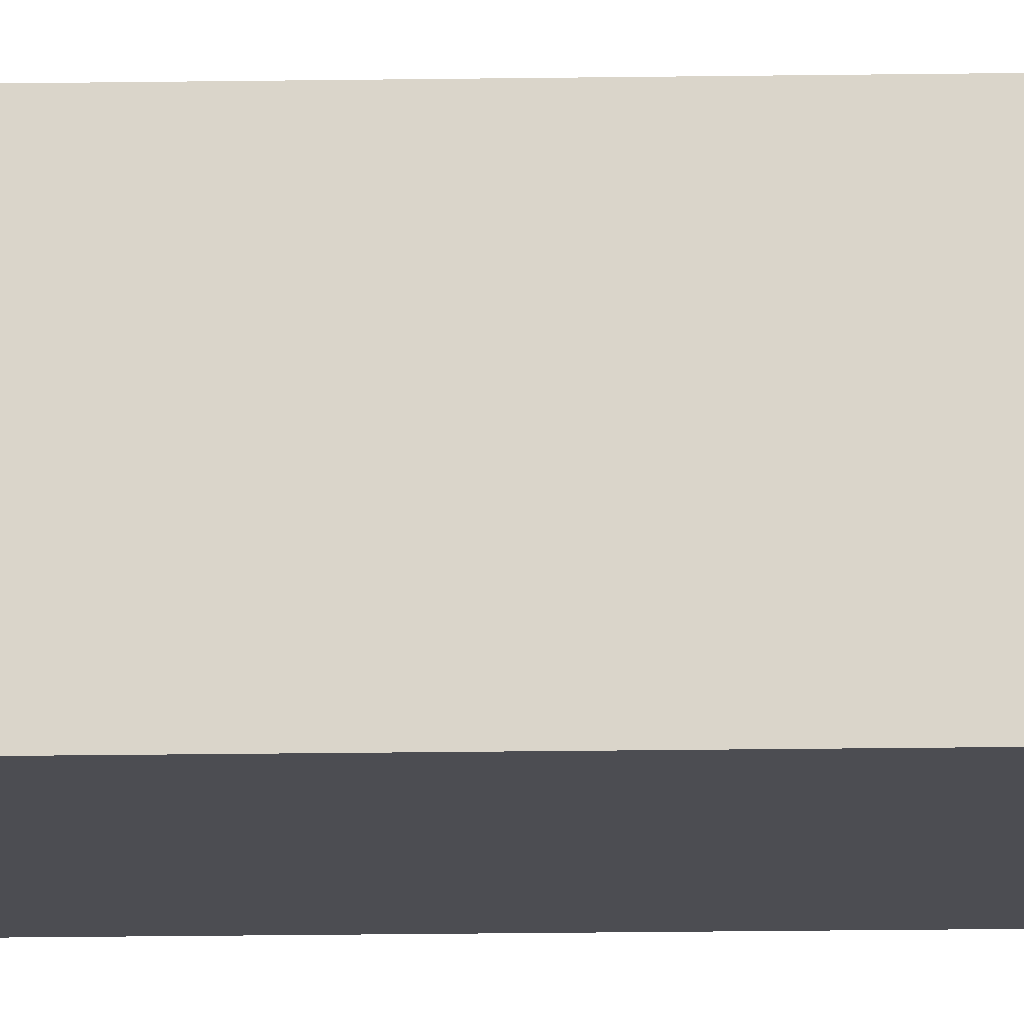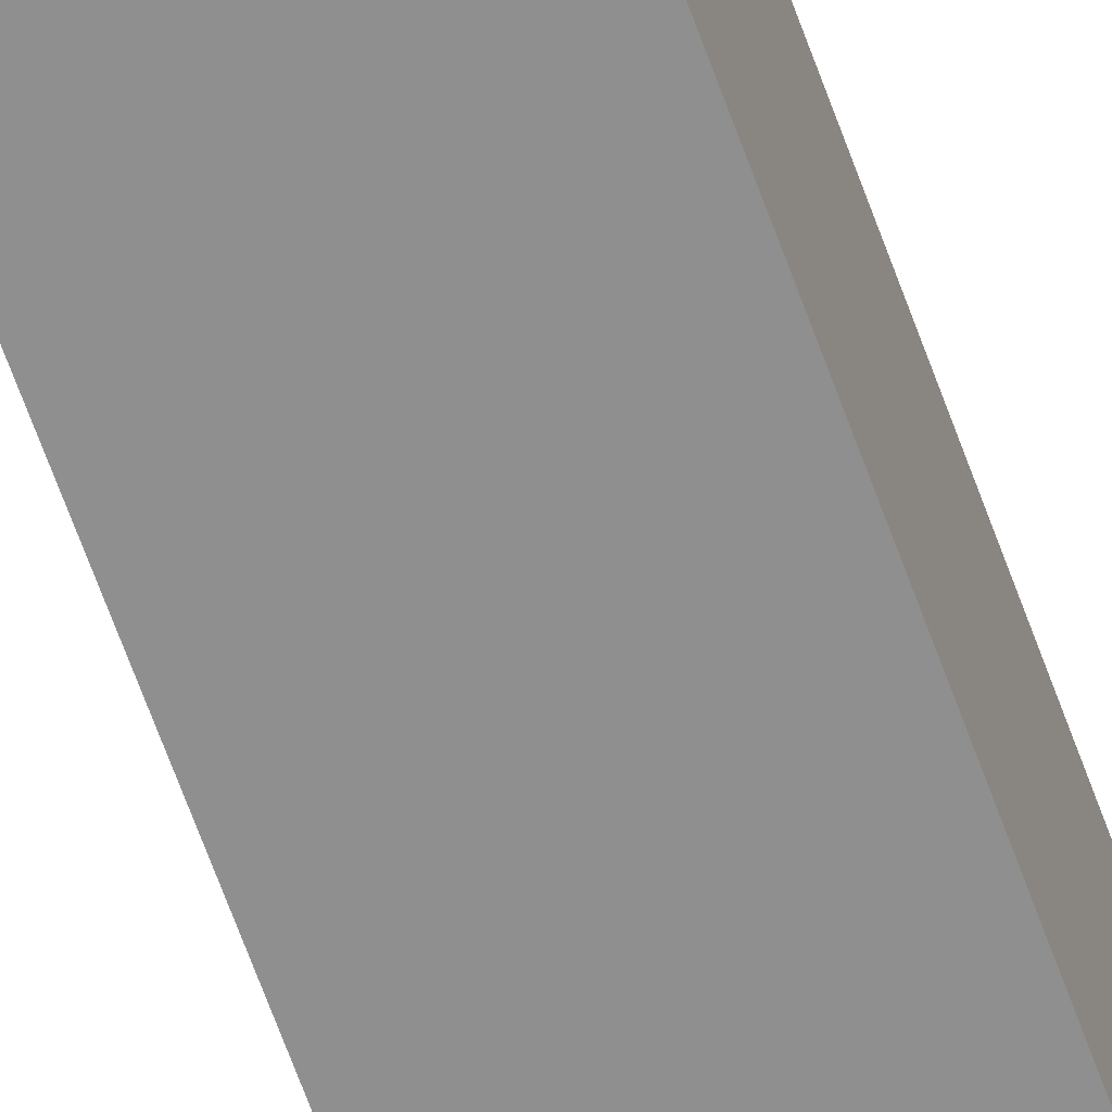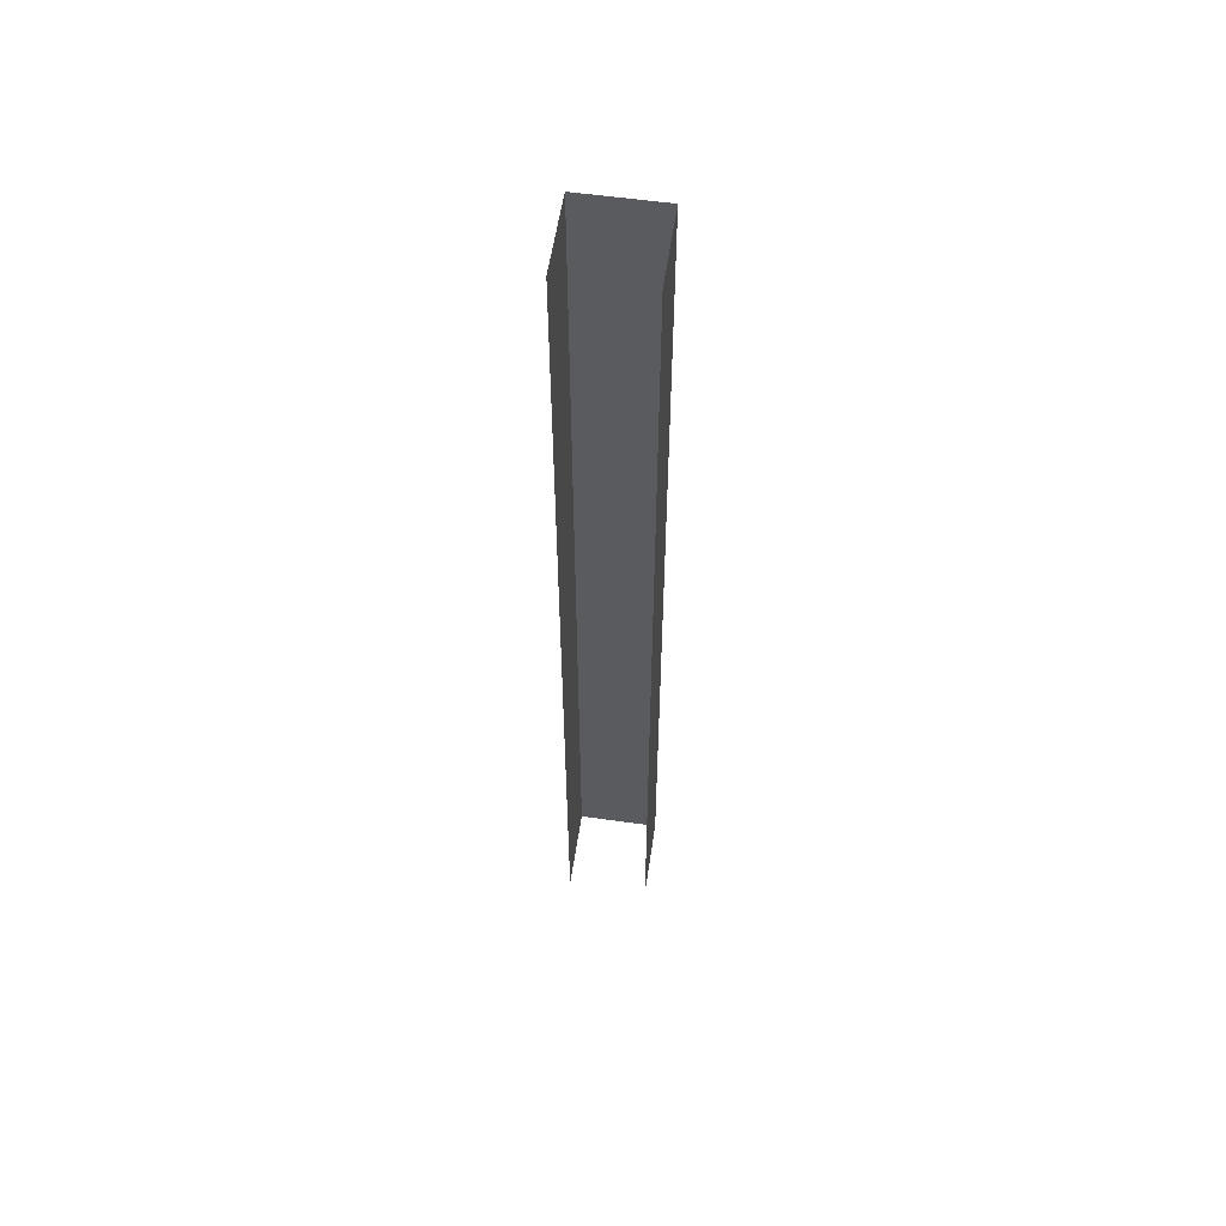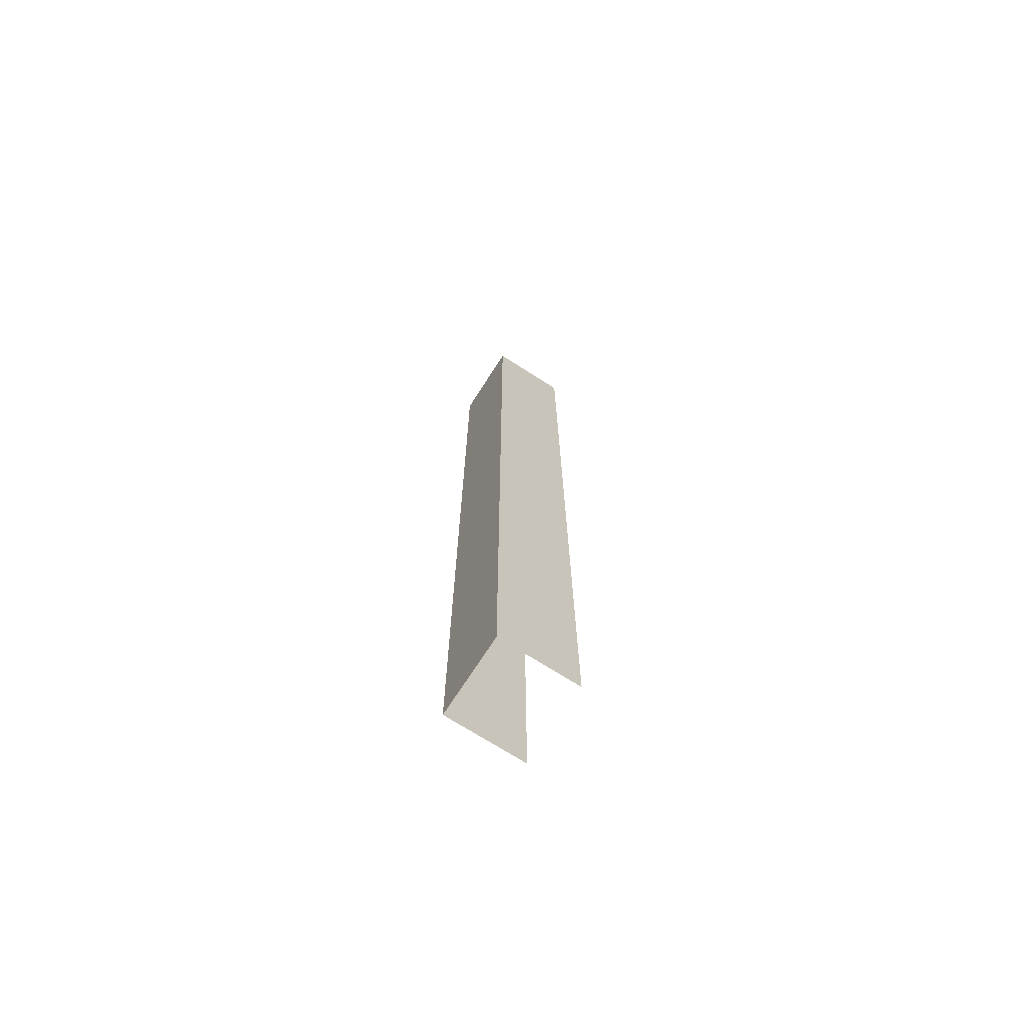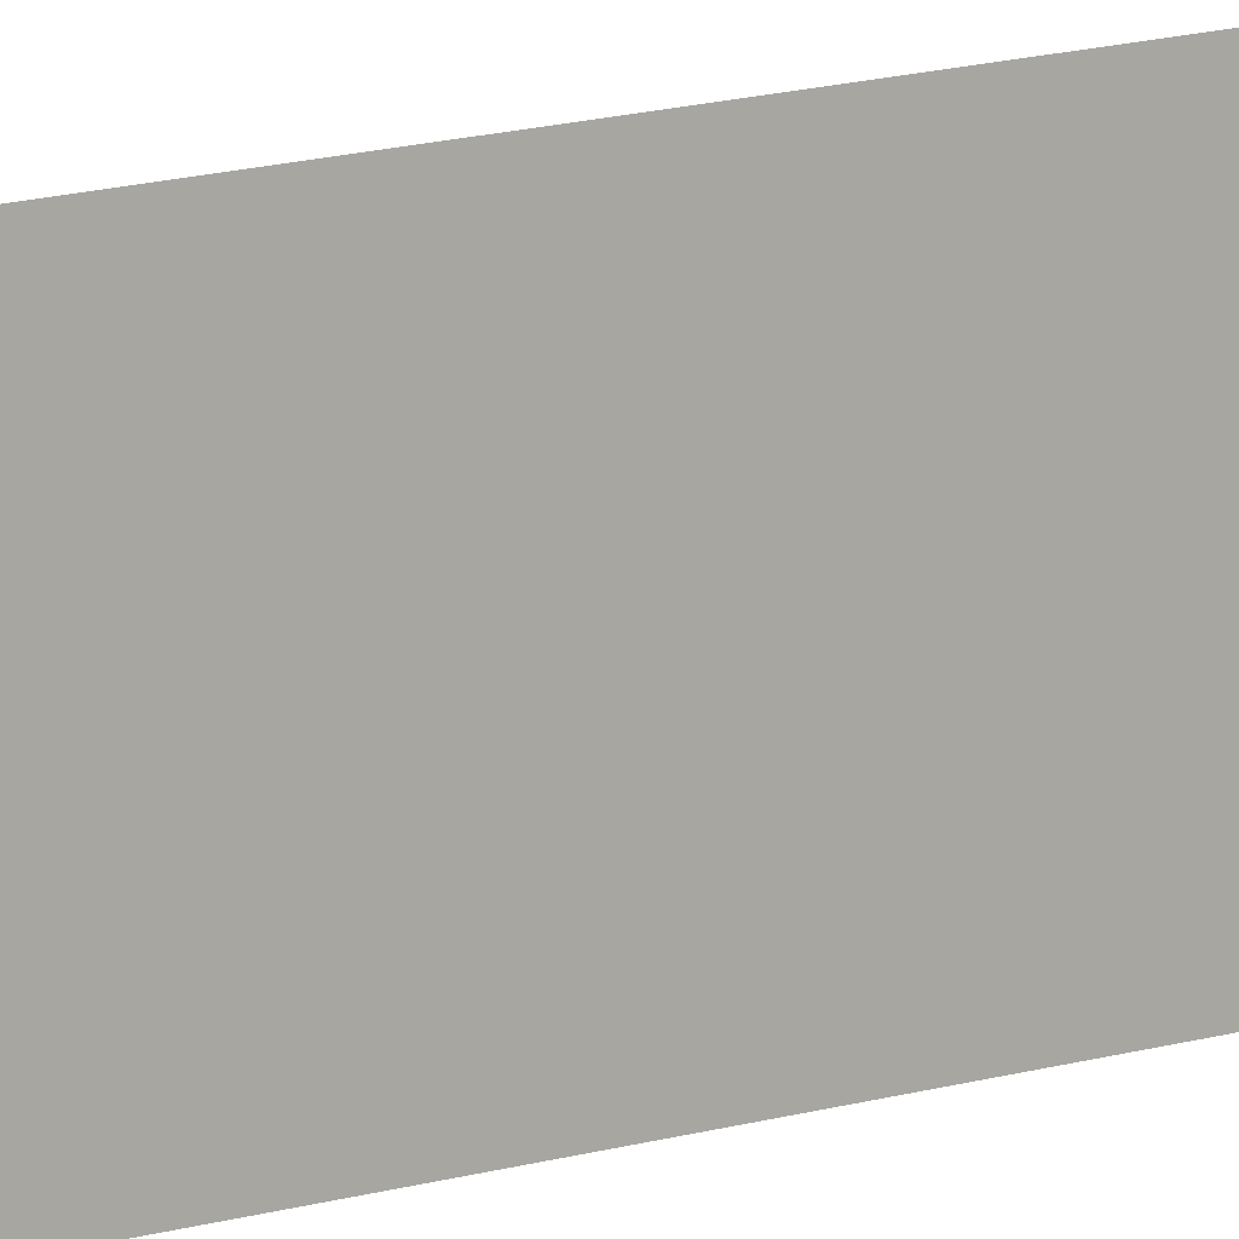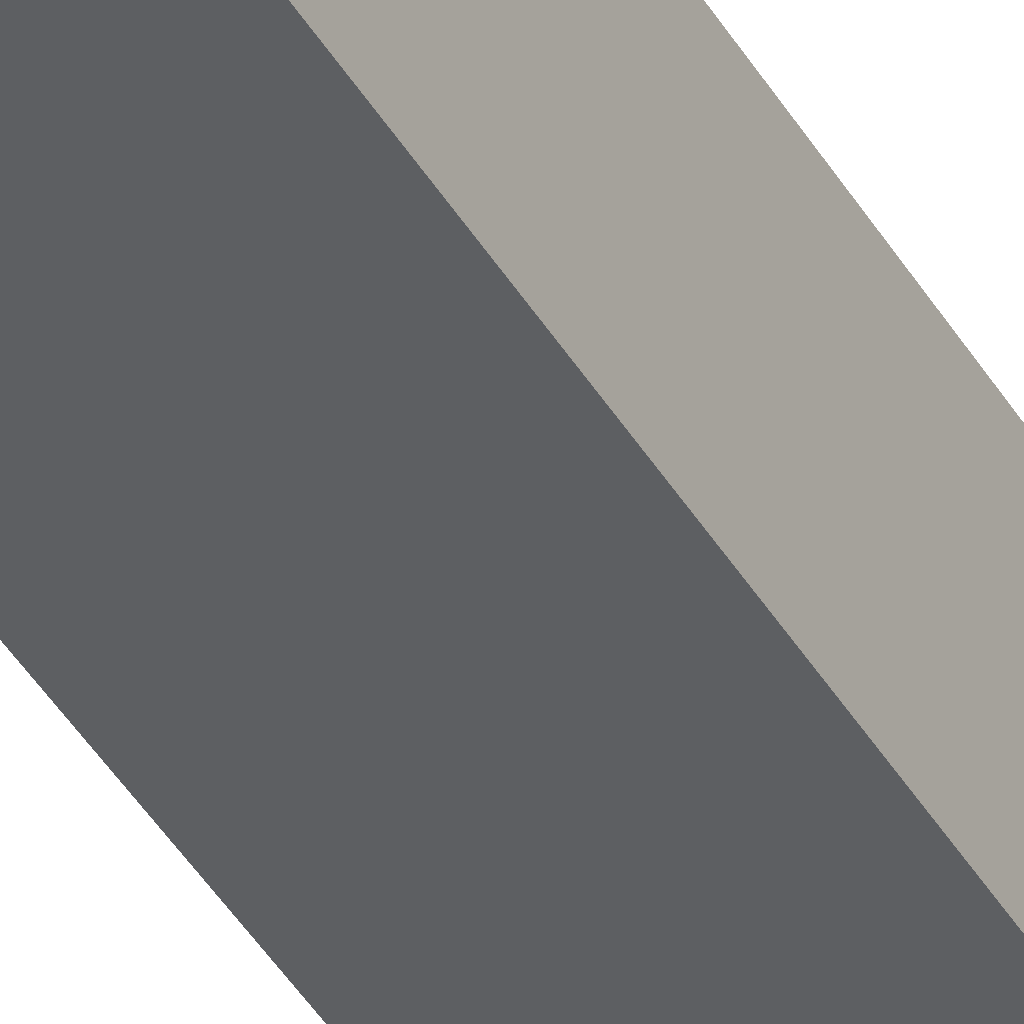
<metadata>
{"format":"obj","ext":"obj","renderer":"f3d","projection":"perspective","resolution":1024,"background":"white","views":[{"elev":-16.4,"azim":-88.1,"up":"+Y"},{"elev":-65.4,"azim":-160.3,"up":"+Y"},{"elev":56.9,"azim":-171.6,"up":"+Z"},{"elev":-71.4,"azim":57.4,"up":"+Z"},{"elev":11.5,"azim":-129.4,"up":"+Y"},{"elev":-39.5,"azim":27.0,"up":"+Y"}]}
</metadata>
<code>
v 0.01098 0.02396 -0.0252
v 0.01098 0.02346 -0.0193
v 0.01098 0.02396 -0.0193
v 0.01098 0.02346 -0.0252
v 0.01098 0.02346 -0.0252
v 0.01048 0.02346 -0.0193
v 0.01098 0.02346 -0.0193
v 0.01048 0.02346 -0.0252
v 0.01048 0.02346 -0.0252
v 0.01048 0.02396 -0.0193
v 0.01048 0.02346 -0.0193
v 0.01048 0.02396 -0.0252
f 1 3 2
f 1 2 4
f 5 7 6
f 5 6 8
f 9 11 10
f 9 10 12

</code>
